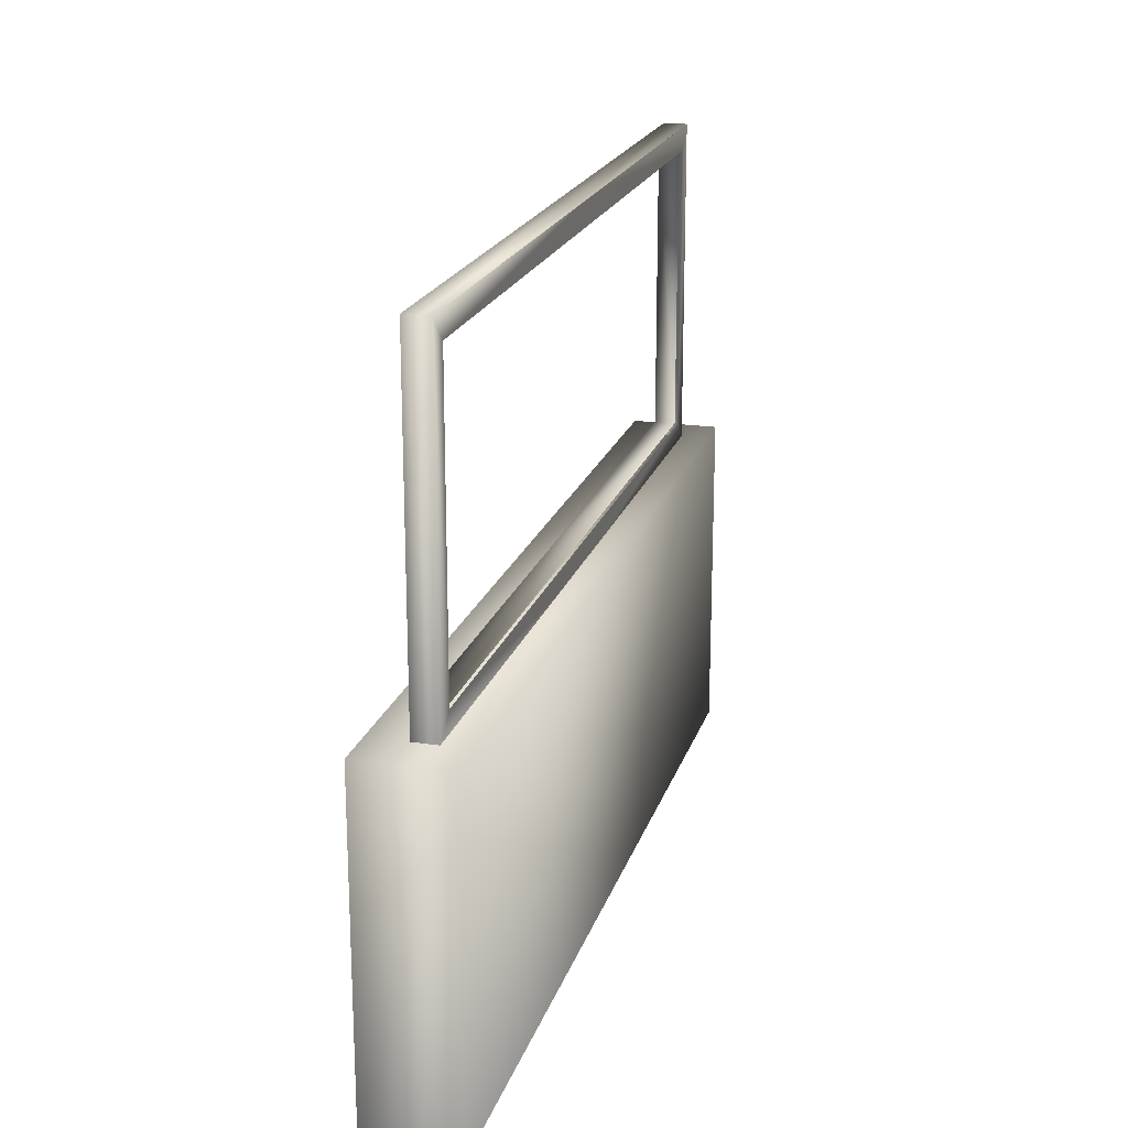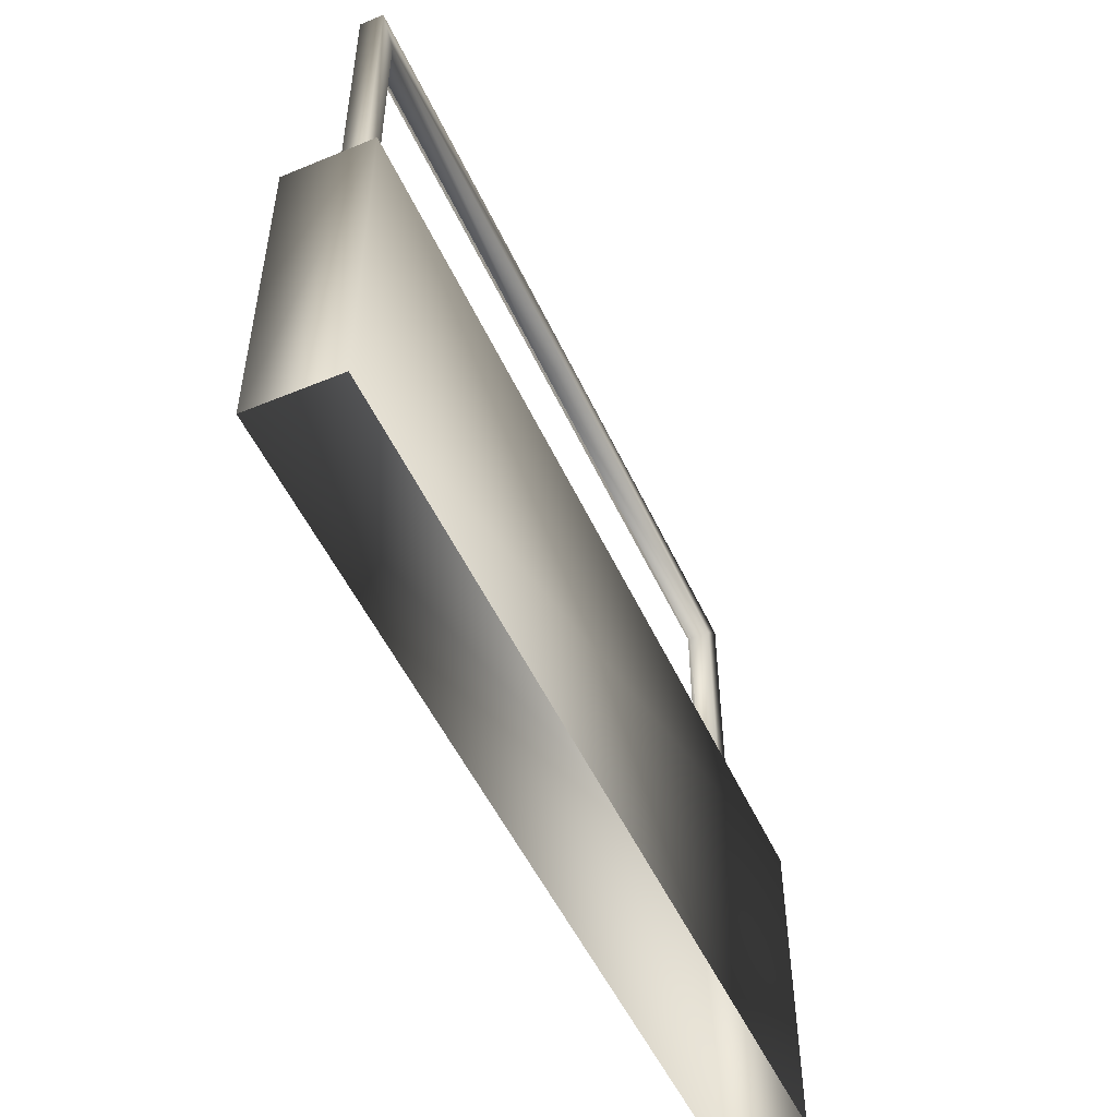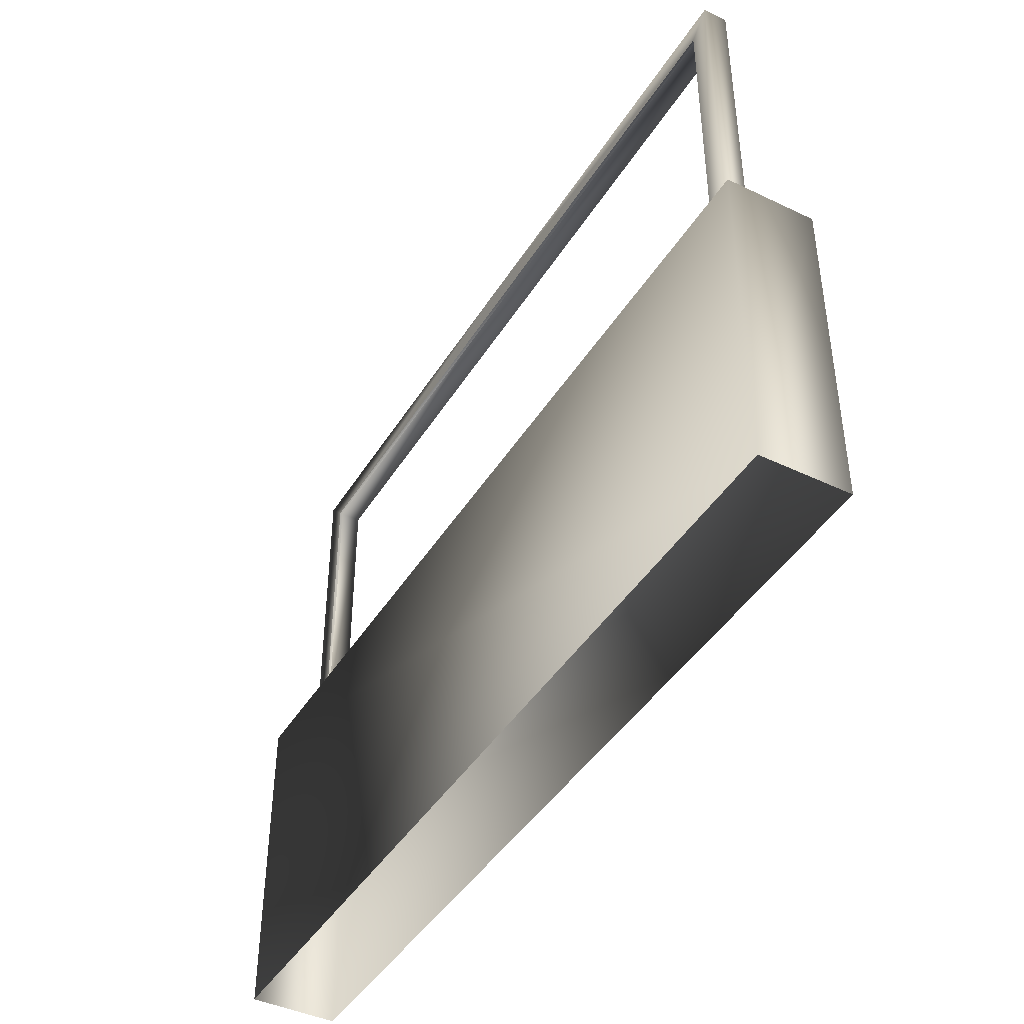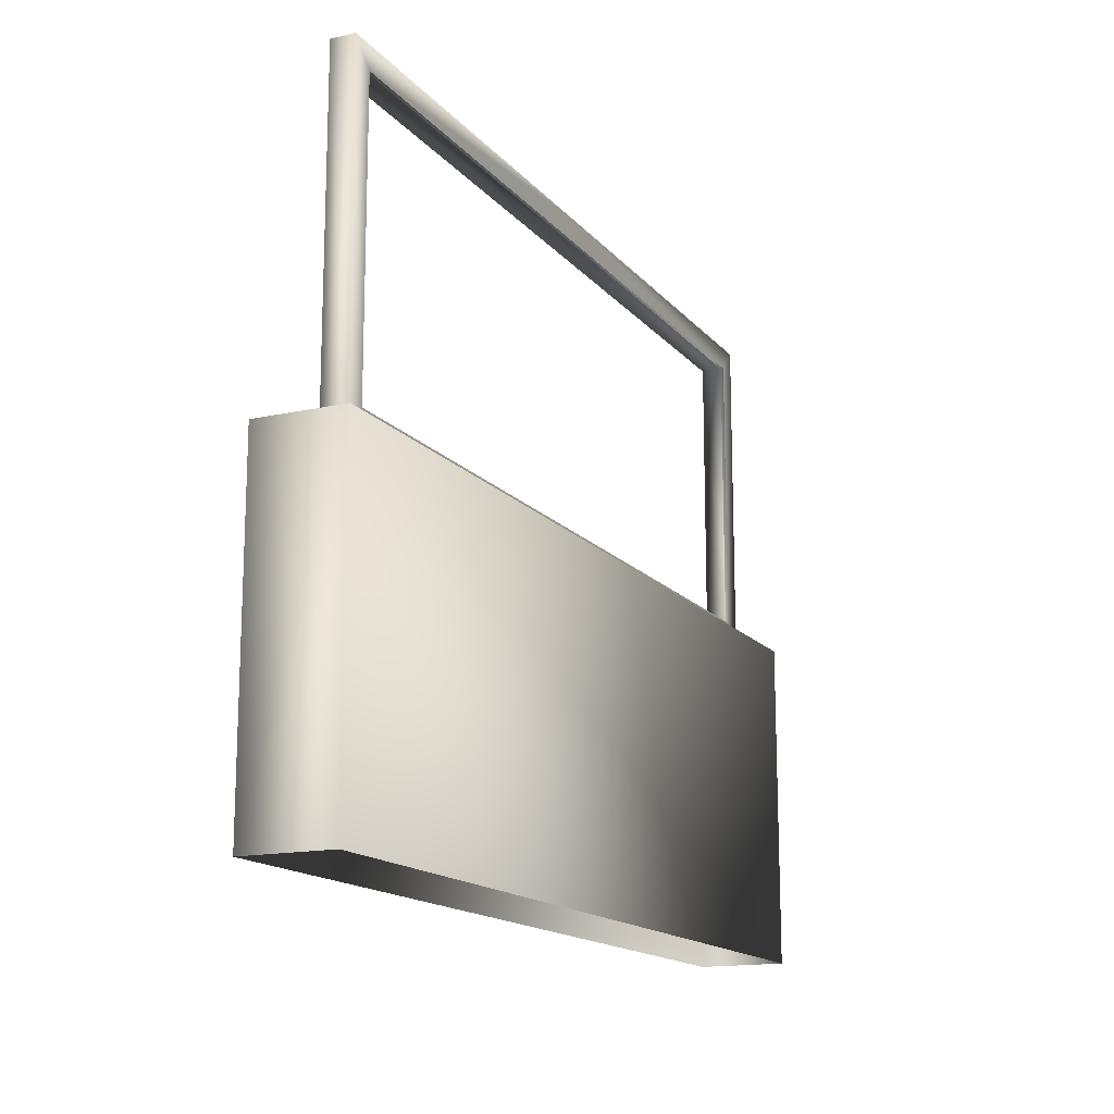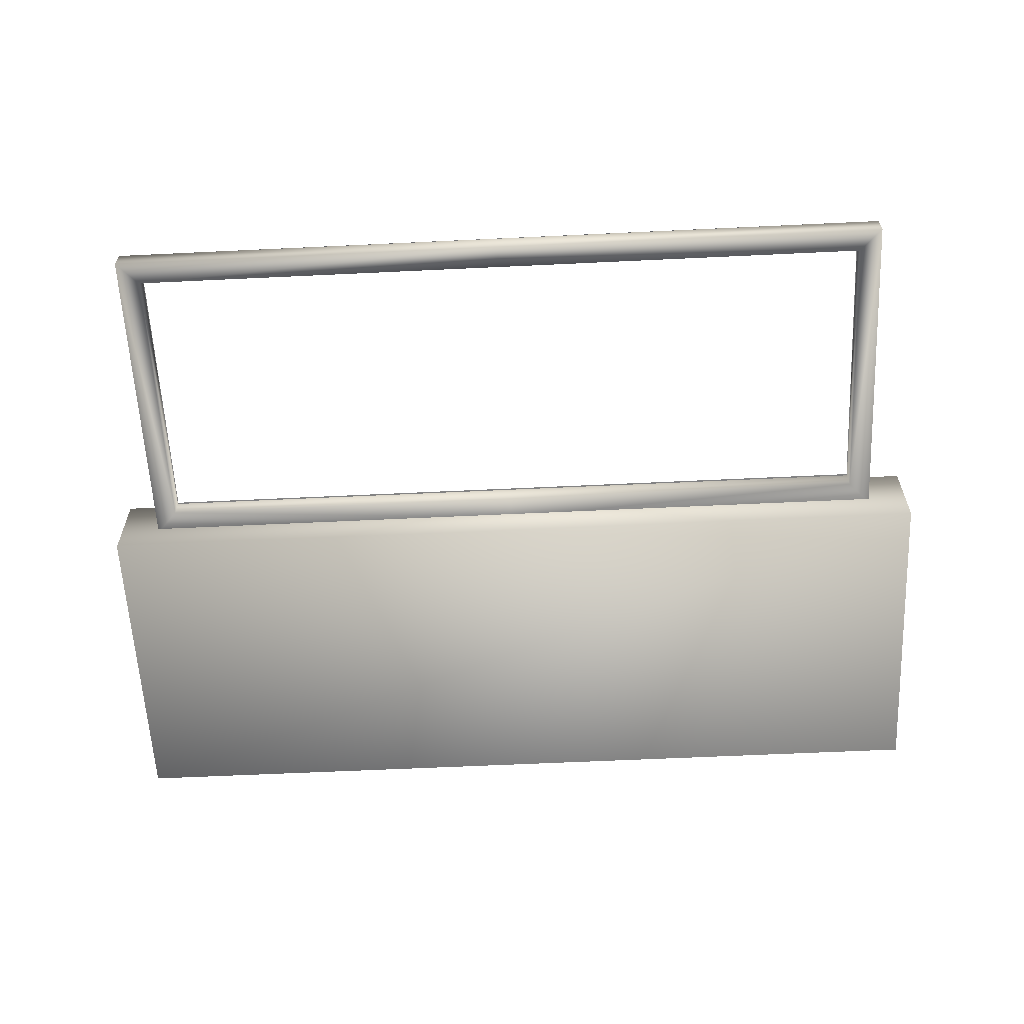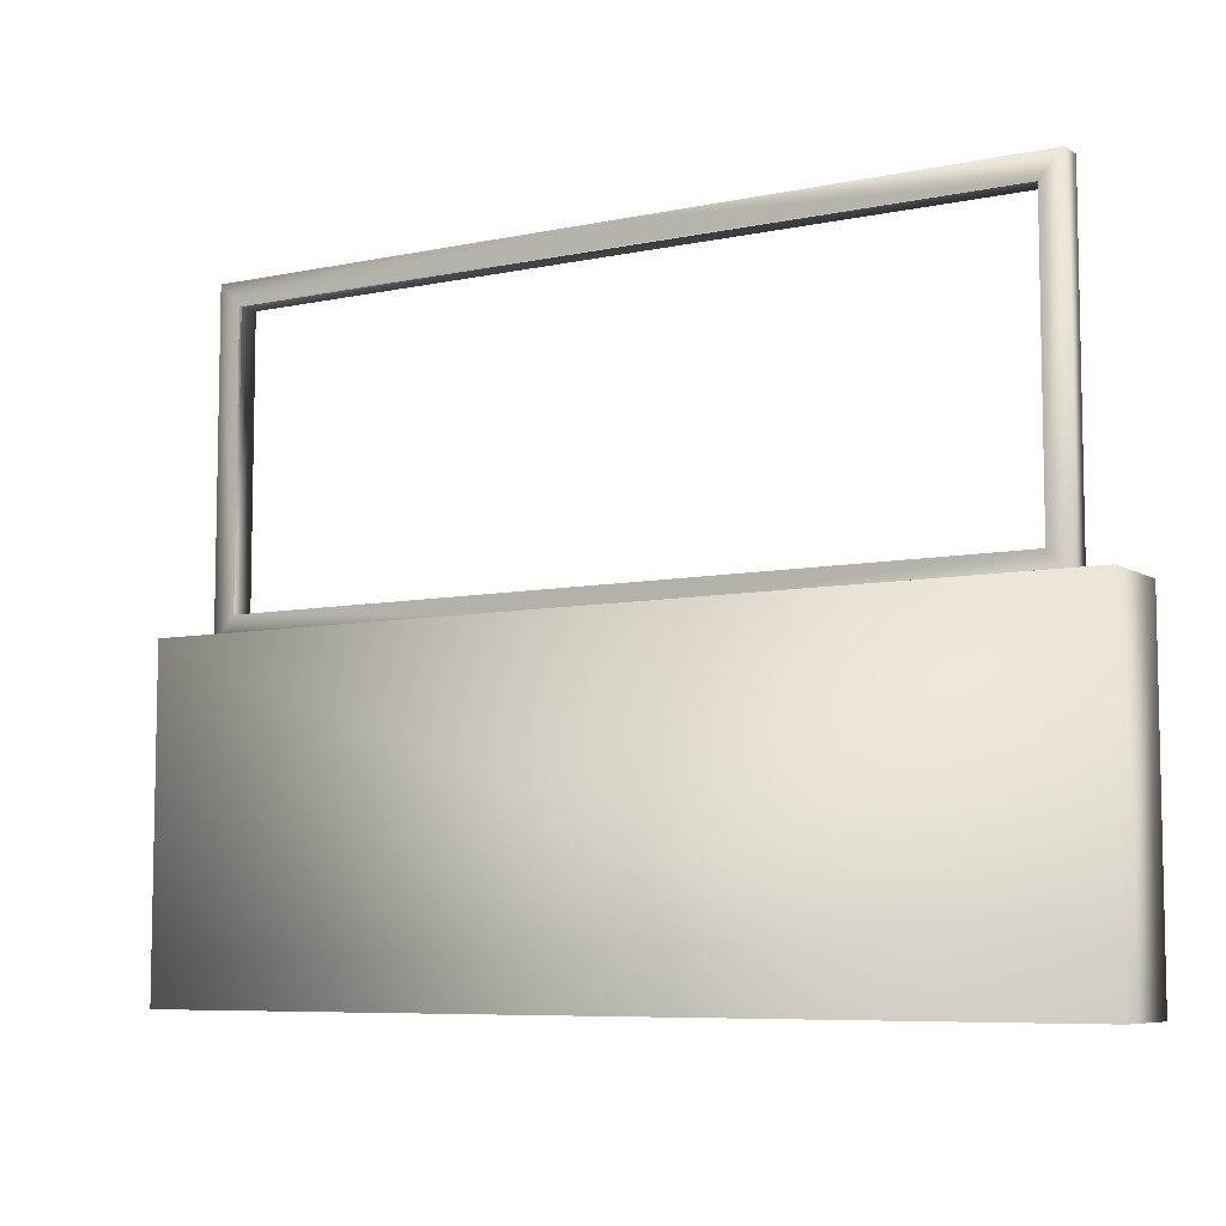
<metadata>
{"format":"obj","ext":"obj","renderer":"f3d","projection":"perspective","resolution":1024,"background":"white","views":[{"elev":20.0,"azim":-74.7,"up":"+Y"},{"elev":-51.3,"azim":114.2,"up":"+Y"},{"elev":-43.2,"azim":60.4,"up":"+Y"},{"elev":-15.3,"azim":-64.7,"up":"+Y"},{"elev":-60.4,"azim":-177.2,"up":"+Z"},{"elev":-7.3,"azim":30.7,"up":"+Y"}]}
</metadata>
<code>
g fcbg_wasteland_fence_01
v -1.812 1.294 0.1643
v 1.715 1.294 -0.1803
v 1.715 1.294 0.1643
v -1.812 1.294 -0.1803
v 1.715 -4.945e-05 -0.1803
v 1.715 -7.418e-05 0.1643
v 1.715 1.294 0.1643
v -1.812 -4.945e-05 -0.1803
v -1.812 1.294 0.1643
v -1.812 -7.418e-05 0.1643
v -1.649 2.576 -0.03685
v -1.649 2.576 0.05625
v -1.649 1.278 0.05625
v -1.649 1.278 -0.03685
v -1.561 1.373 -0.03606
v -1.561 2.486 -0.03606
v -1.561 1.373 0.0461
v -1.561 2.486 0.0461
v -1.561 1.373 -0.03606
v -1.649 1.278 -0.03685
v -0.04796 1.278 -0.03685
v -0.04796 1.373 -0.03606
v -1.561 1.373 0.0461
v -0.04796 1.373 0.0461
v -0.04796 2.576 -0.03685
v -0.04796 2.576 0.05552
v -1.649 2.576 0.05625
v -1.649 2.576 -0.03685
v -1.561 2.486 -0.03606
v -0.04796 2.486 -0.03606
v -0.04796 2.486 0.0461
v -1.561 2.486 0.0461
v 1.553 2.576 -0.03685
v 1.553 1.278 0.05625
v 1.553 2.576 0.05625
v 1.553 1.278 -0.03685
v 1.465 1.373 -0.03606
v 1.465 2.486 -0.03606
v 1.465 1.373 0.0461
v 1.465 2.486 0.0461
v -0.04796 1.278 -0.03685
v 1.553 1.278 -0.03685
v 1.465 1.373 -0.03606
v -0.04796 1.373 -0.03606
v 1.465 1.373 0.0461
v -0.04796 1.373 0.0461
v 1.553 2.576 0.05625
v -0.04796 2.576 0.05552
v -0.04796 2.576 -0.03685
v 1.553 2.576 -0.03685
v 1.465 2.486 -0.03606
v -0.04796 2.486 -0.03606
v -0.04796 2.486 0.0461
v 1.465 2.486 0.0461
v 1.715 -7.418e-05 0.1643
v -1.812 -7.418e-05 0.1643
v -1.812 1.294 0.1643
v 1.715 1.294 0.1643
v -1.649 2.576 0.05625
v -1.561 2.486 0.05778
v -1.561 1.373 0.05778
v -1.649 1.278 0.05625
v -0.04796 1.278 0.05698
v -1.649 1.278 0.05625
v -1.561 1.373 0.05778
v -0.04796 1.373 0.05778
v -0.04796 2.576 0.05698
v -0.04796 2.486 0.05778
v -1.561 2.486 0.05778
v -1.649 2.576 0.05625
v 1.553 2.576 0.05625
v 1.553 1.278 0.05625
v 1.465 1.373 0.05778
v 1.465 2.486 0.05778
v 1.465 1.373 0.05778
v 1.553 1.278 0.05625
v -0.04796 1.278 0.05698
v -0.04796 1.373 0.05778
v -0.04796 2.576 0.05698
v 1.553 2.576 0.05625
v 1.465 2.486 0.05778
v -0.04796 2.486 0.05778
g fcbg_wasteland_fence_01_0
f 3 2 1
f 2 4 1
f 4 2 5
f 6 5 2
f 7 6 2
f 8 4 5
f 4 8 9
f 8 10 9
f 13 12 11
f 14 13 11
f 15 14 11
f 16 15 11
f 17 15 16
f 18 17 16
f 21 20 19
f 22 21 19
f 22 19 23
f 24 22 23
f 27 26 25
f 28 27 25
f 29 28 25
f 30 29 25
f 29 30 31
f 32 29 31
f 35 34 33
f 34 36 33
f 36 37 33
f 37 38 33
f 37 39 38
f 39 40 38
f 43 42 41
f 44 43 41
f 45 43 44
f 46 45 44
f 49 48 47
f 50 49 47
f 50 51 49
f 51 52 49
f 53 52 51
f 54 53 51
f 57 56 55
f 58 57 55
f 61 60 59
f 62 61 59
f 65 64 63
f 66 65 63
f 69 68 67
f 70 69 67
f 73 72 71
f 74 73 71
f 77 76 75
f 78 77 75
f 81 80 79
f 82 81 79

</code>
